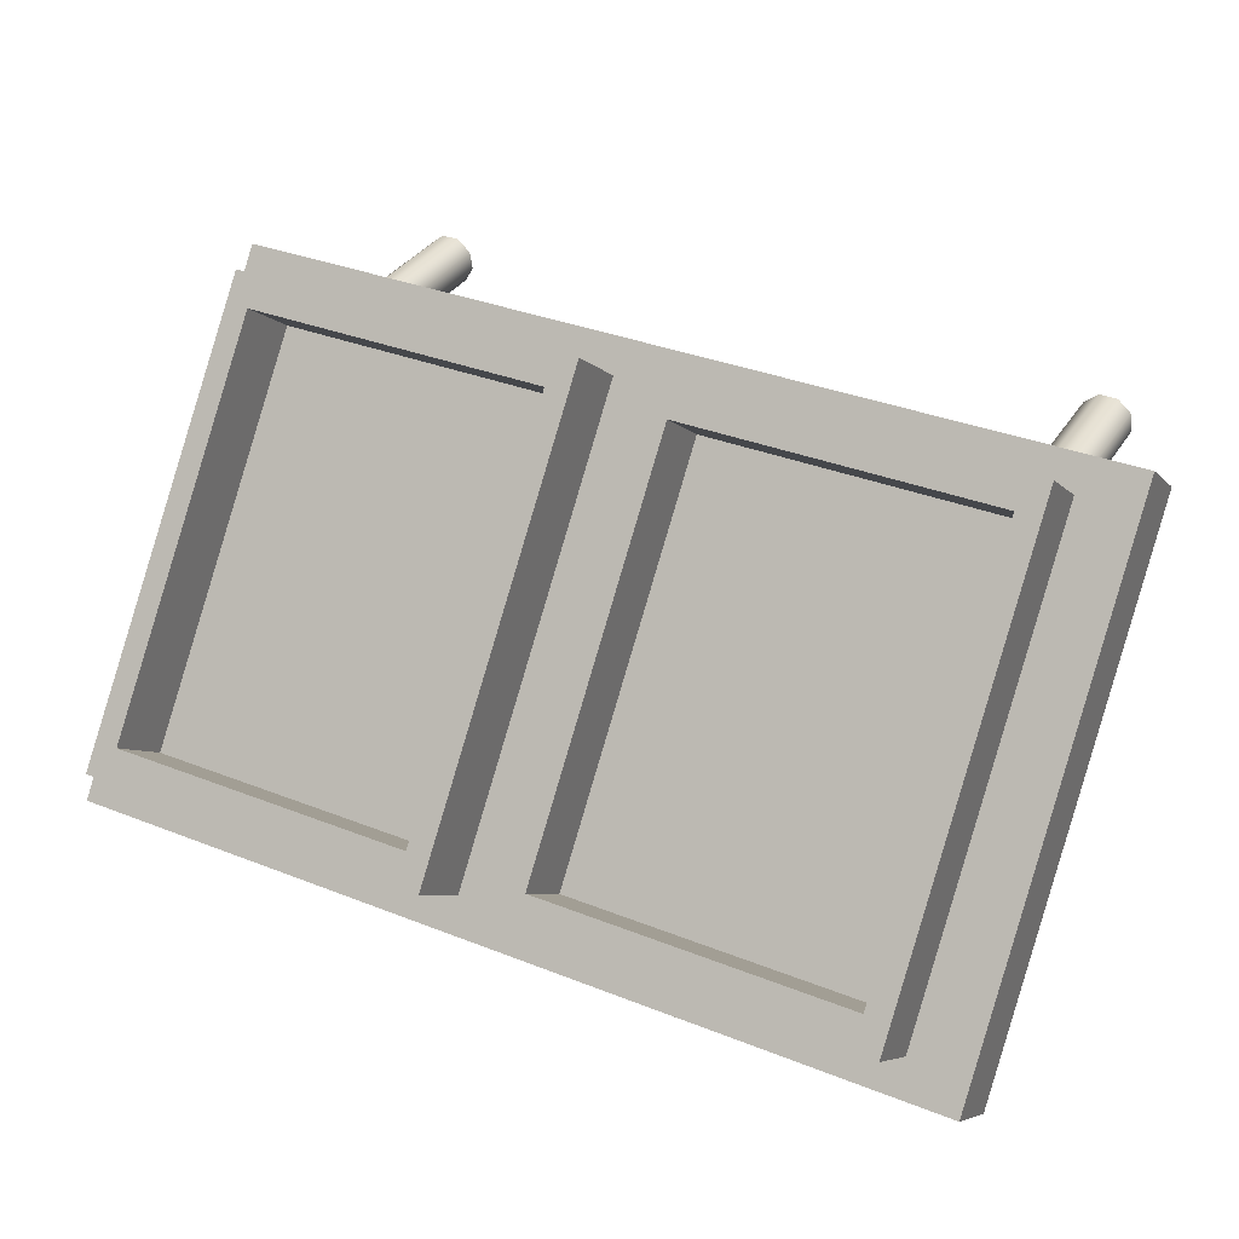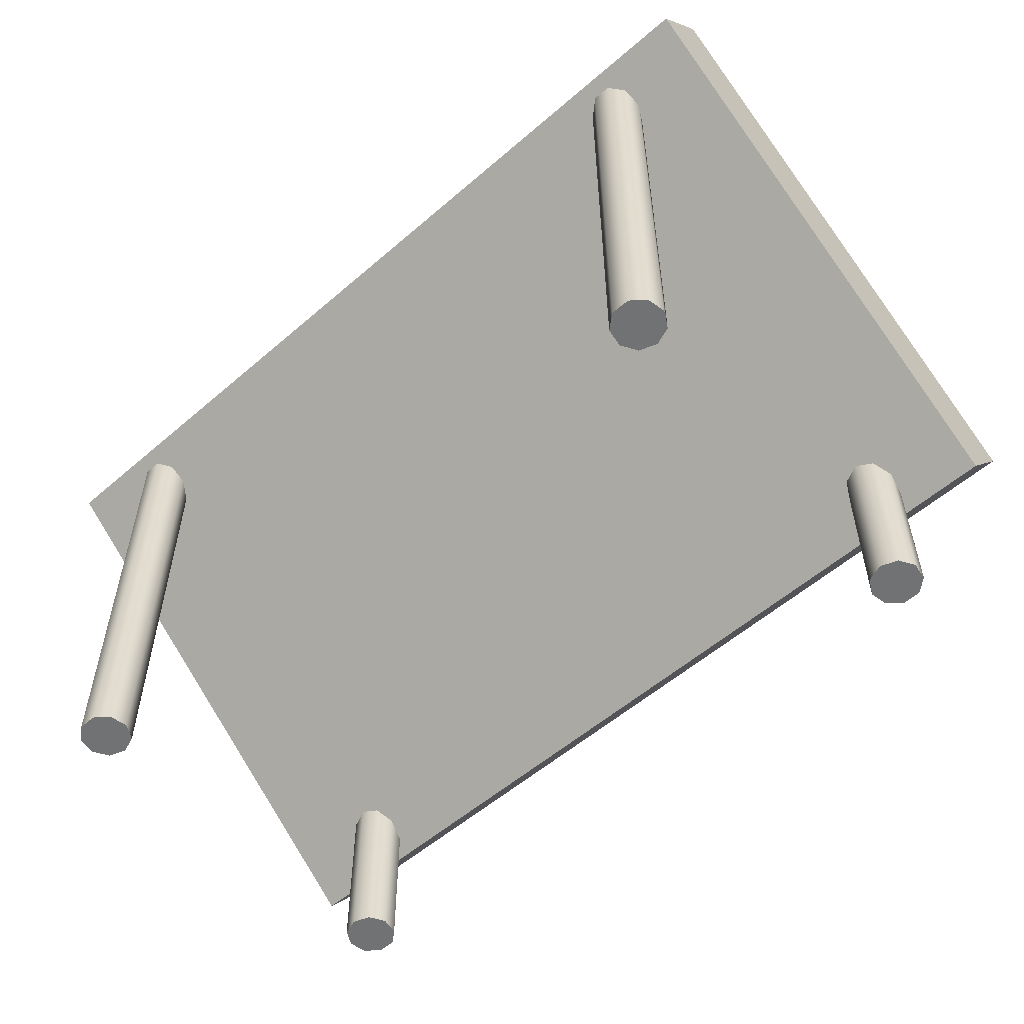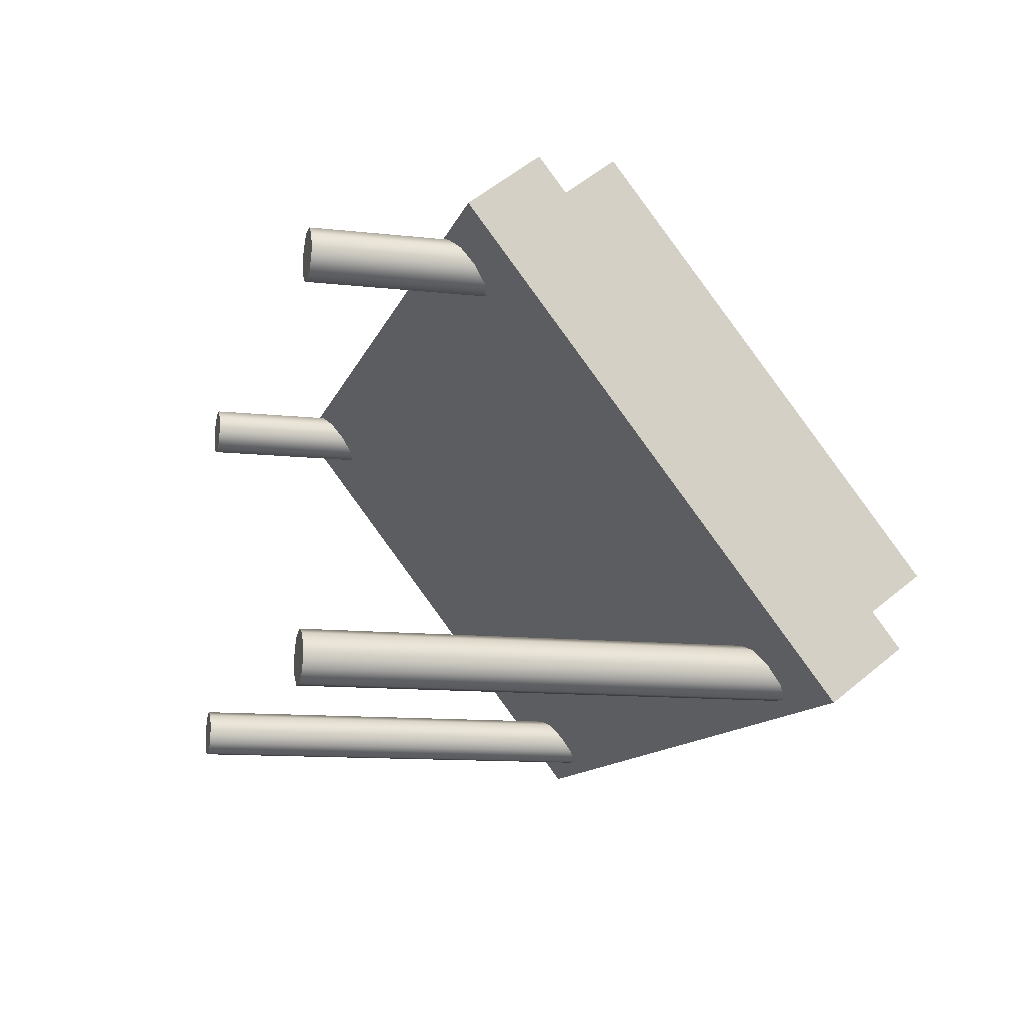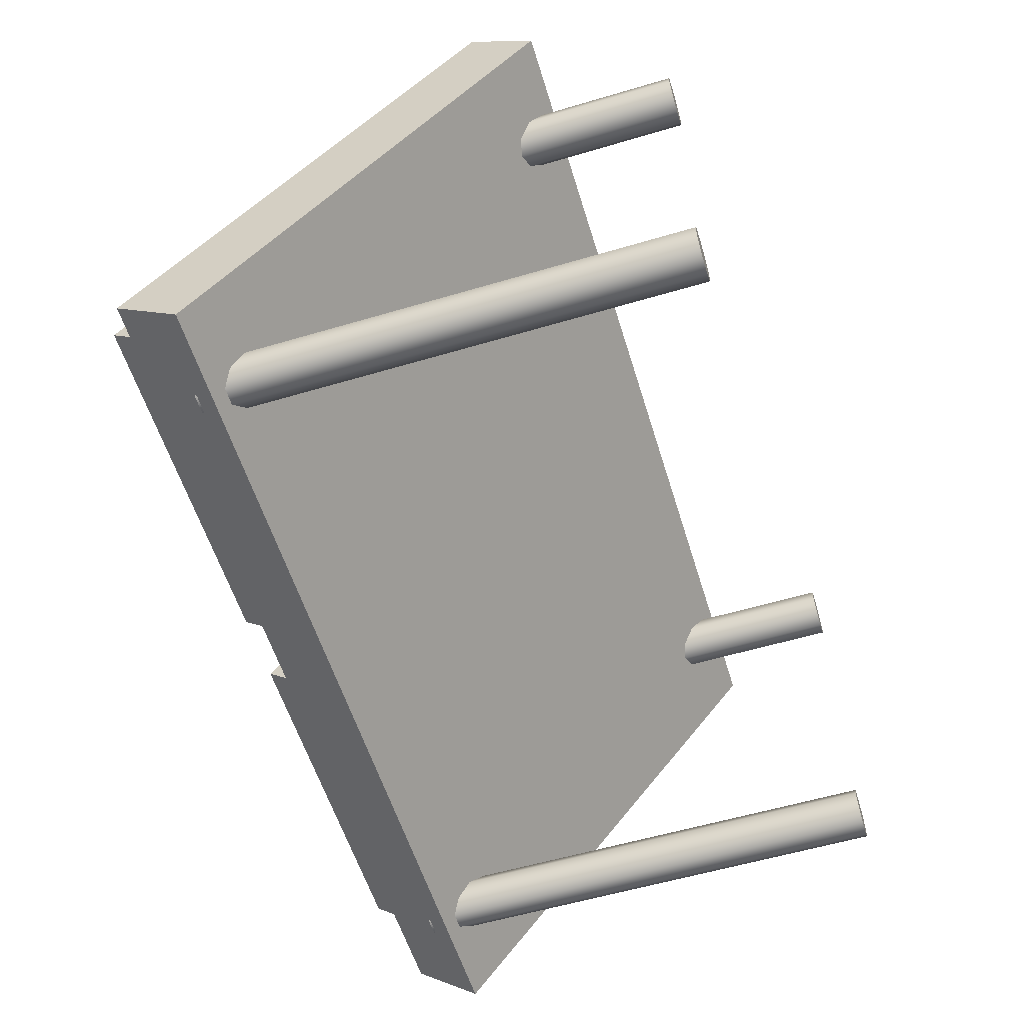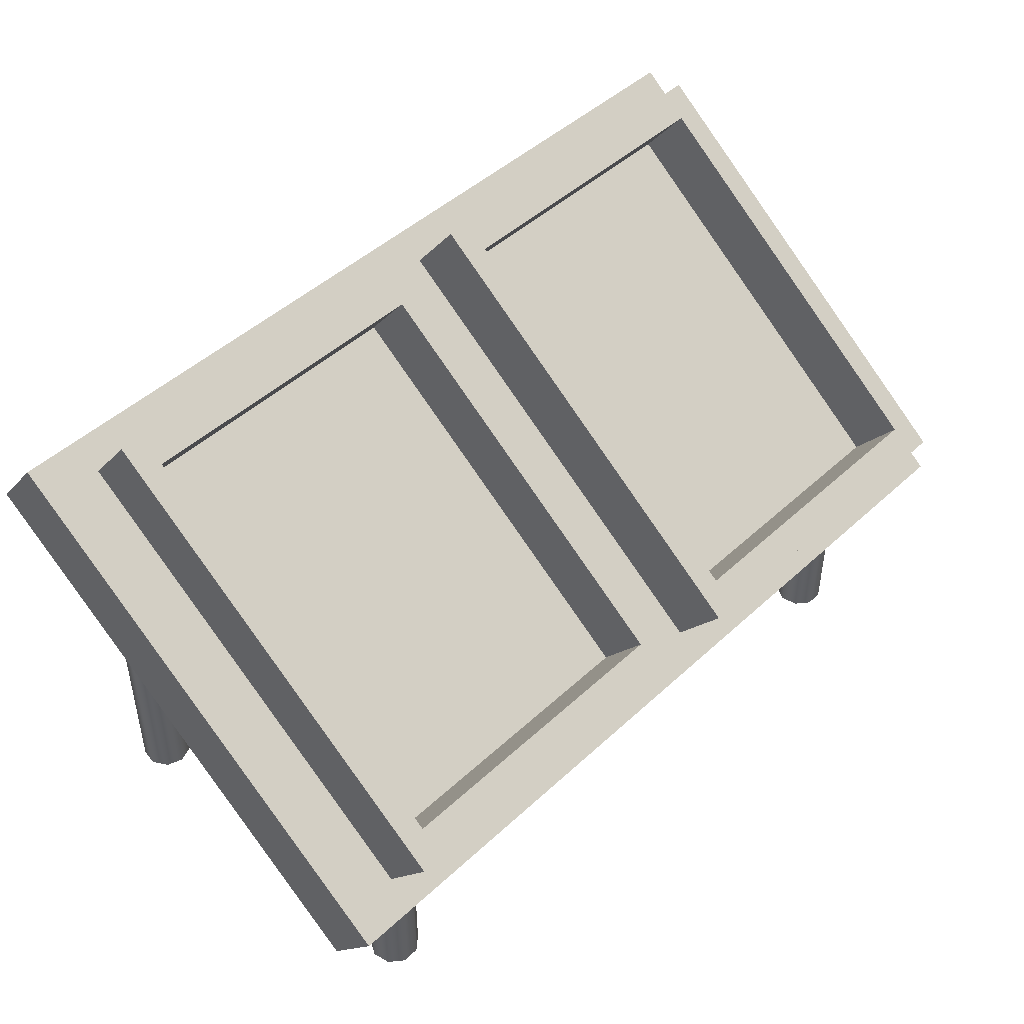
<metadata>
{"format":"obj","ext":"obj","renderer":"f3d","projection":"perspective","resolution":1024,"background":"white","views":[{"elev":34.6,"azim":-152.0,"up":"+Z"},{"elev":-55.5,"azim":-137.7,"up":"+Y"},{"elev":-11.9,"azim":75.2,"up":"+Z"},{"elev":-57.6,"azim":-72.9,"up":"+Z"},{"elev":46.6,"azim":-46.4,"up":"+Y"}]}
</metadata>
<code>
g Tent2.003
v -1.016 -0.3023 0.428
v -1.016 0.4644 -0.5683
v -1.016 0.6143 -0.4529
v -1.016 -0.1523 0.5434
v -1.016 0.4644 -0.5683
v 1.003 0.4644 -0.5683
v 1.003 0.6143 -0.4529
v -1.016 0.6143 -0.4529
v 1.003 0.4644 -0.5683
v 1.003 -0.3023 0.428
v 1.003 -0.1523 0.5434
v 1.003 0.6143 -0.4529
v 1.003 -0.3023 0.428
v -1.016 -0.3023 0.428
v -1.016 -0.1523 0.5434
v 1.003 -0.1523 0.5434
v -1.016 0.4644 -0.5683
v -1.016 -0.3023 0.428
v 1.003 -0.3023 0.428
v 1.003 0.4644 -0.5683
v 1.003 0.6143 -0.4529
v 1.003 -0.1523 0.5434
v -1.016 -0.1523 0.5434
v -1.016 0.6143 -0.4529
v 0.7773 -0.5947 0.3071
v 0.7773 -0.1607 0.3071
v 0.7399 -0.1607 0.3207
v 0.7399 -0.5947 0.3207
v 0.72 -0.1607 0.3552
v 0.72 -0.5947 0.3552
v 0.7269 -0.1607 0.3945
v 0.7269 -0.5947 0.3945
v 0.7574 -0.1607 0.4201
v 0.7574 -0.5947 0.4201
v 0.7973 -0.1607 0.4201
v 0.7973 -0.5947 0.4201
v 0.8278 -0.1607 0.3945
v 0.8278 -0.5947 0.3945
v 0.8347 -0.1607 0.3552
v 0.8347 -0.5947 0.3552
v 0.8148 -0.1607 0.3207
v 0.8148 -0.5947 0.3207
v 0.7773 -0.1607 0.3071
v 0.7773 -0.5947 0.3071
v 0.7399 -0.1607 0.3207
v 0.7773 -0.1607 0.3071
v 0.8148 -0.1607 0.3207
v 0.72 -0.1607 0.3552
v 0.8347 -0.1607 0.3552
v 0.7269 -0.1607 0.3945
v 0.8278 -0.1607 0.3945
v 0.7574 -0.1607 0.4201
v 0.7973 -0.1607 0.4201
v 0.8148 -0.5947 0.3207
v 0.7773 -0.5947 0.3071
v 0.7399 -0.5947 0.3207
v 0.72 -0.5947 0.3552
v 0.8347 -0.5947 0.3552
v 0.8278 -0.5947 0.3945
v 0.7269 -0.5947 0.3945
v 0.7973 -0.5947 0.4201
v 0.7574 -0.5947 0.4201
v 0.7773 -0.5947 -0.4248
v 0.7399 0.5085 -0.4384
v 0.7773 0.5085 -0.4248
v 0.7399 -0.5947 -0.4384
v 0.72 0.5085 -0.4729
v 0.72 -0.5947 -0.4729
v 0.7269 0.5085 -0.5122
v 0.7269 -0.5947 -0.5122
v 0.7574 0.5085 -0.5378
v 0.7574 -0.5947 -0.5378
v 0.7973 0.5085 -0.5378
v 0.7973 -0.5947 -0.5378
v 0.8278 0.5085 -0.5122
v 0.8278 -0.5947 -0.5122
v 0.8347 0.5085 -0.4729
v 0.8347 -0.5947 -0.4729
v 0.8148 0.5085 -0.4384
v 0.8148 -0.5947 -0.4384
v 0.7773 0.5085 -0.4248
v 0.7773 -0.5947 -0.4248
v 0.7269 0.5085 -0.5122
v 0.7574 0.5085 -0.5378
v 0.7973 0.5085 -0.5378
v 0.8278 0.5085 -0.5122
v 0.72 0.5085 -0.4729
v 0.8347 0.5085 -0.4729
v 0.7399 0.5085 -0.4384
v 0.8148 0.5085 -0.4384
v 0.7773 0.5085 -0.4248
v 0.8278 -0.5947 -0.5122
v 0.7973 -0.5947 -0.5378
v 0.7574 -0.5947 -0.5378
v 0.7269 -0.5947 -0.5122
v 0.8347 -0.5947 -0.4729
v 0.72 -0.5947 -0.4729
v 0.8148 -0.5947 -0.4384
v 0.7399 -0.5947 -0.4384
v 0.7773 -0.5947 -0.4248
v -0.7906 -0.5947 0.3071
v -0.7531 -0.1607 0.3207
v -0.7906 -0.1607 0.3071
v -0.7531 -0.5947 0.3207
v -0.7332 -0.1607 0.3552
v -0.7332 -0.5947 0.3552
v -0.7401 -0.1607 0.3945
v -0.7401 -0.5947 0.3945
v -0.7707 -0.1607 0.4201
v -0.7707 -0.5947 0.4201
v -0.8105 -0.1607 0.4201
v -0.8105 -0.5947 0.4201
v -0.8411 -0.1607 0.3945
v -0.8411 -0.5947 0.3945
v -0.848 -0.1607 0.3552
v -0.848 -0.5947 0.3552
v -0.8281 -0.1607 0.3207
v -0.8281 -0.5947 0.3207
v -0.7906 -0.1607 0.3071
v -0.7906 -0.5947 0.3071
v -0.8281 -0.1607 0.3207
v -0.7906 -0.1607 0.3071
v -0.7531 -0.1607 0.3207
v -0.848 -0.1607 0.3552
v -0.7332 -0.1607 0.3552
v -0.8411 -0.1607 0.3945
v -0.7401 -0.1607 0.3945
v -0.8105 -0.1607 0.4201
v -0.7707 -0.1607 0.4201
v -0.7531 -0.5947 0.3207
v -0.7906 -0.5947 0.3071
v -0.8281 -0.5947 0.3207
v -0.7332 -0.5947 0.3552
v -0.848 -0.5947 0.3552
v -0.7401 -0.5947 0.3945
v -0.8411 -0.5947 0.3945
v -0.7707 -0.5947 0.4201
v -0.8105 -0.5947 0.4201
v -0.7906 -0.5947 -0.4248
v -0.7906 0.5085 -0.4248
v -0.7531 0.5085 -0.4384
v -0.7531 -0.5947 -0.4384
v -0.7332 0.5085 -0.4729
v -0.7332 -0.5947 -0.4729
v -0.7401 0.5085 -0.5122
v -0.7401 -0.5947 -0.5122
v -0.7707 0.5085 -0.5378
v -0.7707 -0.5947 -0.5378
v -0.8105 0.5085 -0.5378
v -0.8105 -0.5947 -0.5378
v -0.8411 0.5085 -0.5122
v -0.8411 -0.5947 -0.5122
v -0.848 0.5085 -0.4729
v -0.848 -0.5947 -0.4729
v -0.8281 0.5085 -0.4384
v -0.8281 -0.5947 -0.4384
v -0.7906 0.5085 -0.4248
v -0.7906 -0.5947 -0.4248
v -0.8411 0.5085 -0.5122
v -0.8105 0.5085 -0.5378
v -0.7707 0.5085 -0.5378
v -0.7401 0.5085 -0.5122
v -0.7332 0.5085 -0.4729
v -0.848 0.5085 -0.4729
v -0.8281 0.5085 -0.4384
v -0.7531 0.5085 -0.4384
v -0.7906 0.5085 -0.4248
v -0.7401 -0.5947 -0.5122
v -0.7707 -0.5947 -0.5378
v -0.8105 -0.5947 -0.5378
v -0.8411 -0.5947 -0.5122
v -0.7332 -0.5947 -0.4729
v -0.848 -0.5947 -0.4729
v -0.7531 -0.5947 -0.4384
v -0.8281 -0.5947 -0.4384
v -0.7906 -0.5947 -0.4248
v -0.8843 -0.1282 0.4608
v -0.8843 0.5407 -0.4084
v -0.8843 0.6066 -0.3576
v -0.8843 -0.06219 0.5116
v -0.8843 0.03854 0.5891
v -0.8843 0.7074 -0.2801
v -0.8843 0.5407 -0.4084
v -0.07035 0.5407 -0.4084
v -0.07035 0.6066 -0.3576
v -0.8843 0.6066 -0.3576
v -0.8843 0.7074 -0.2801
v -0.07035 0.7074 -0.2801
v -0.07035 0.5407 -0.4084
v -0.07035 -0.1282 0.4608
v -0.07035 -0.06219 0.5116
v -0.07035 0.6066 -0.3576
v -0.07035 0.7074 -0.2801
v -0.07035 0.03854 0.5891
v -0.07035 -0.1282 0.4608
v -0.8843 -0.1282 0.4608
v -0.8843 -0.06219 0.5116
v -0.07035 -0.06219 0.5116
v -0.07035 0.03854 0.5891
v -0.8843 0.03854 0.5891
v -0.8843 0.5407 -0.4084
v -0.8843 -0.1282 0.4608
v -0.07035 -0.1282 0.4608
v -0.07035 0.5407 -0.4084
v -0.8305 -0.01798 0.4541
v -0.8305 -0.04923 0.4301
v -0.1241 -0.04923 0.4301
v -0.1241 -0.01798 0.4541
v -0.8305 0.08275 0.5316
v -0.1241 0.08275 0.5316
v -0.8305 0.5624 -0.3002
v -0.8305 0.6632 -0.2227
v -0.1241 0.6632 -0.2227
v -0.1241 0.5624 -0.3002
v -0.8305 0.5312 -0.3242
v -0.1241 0.5312 -0.3242
v -0.1241 0.5312 -0.3242
v -0.1241 -0.04923 0.4301
v -0.8305 -0.04923 0.4301
v -0.8305 0.5312 -0.3242
v -0.1241 -0.01798 0.4541
v -0.1241 -0.04923 0.4301
v -0.1241 0.5312 -0.3242
v -0.1241 0.5624 -0.3002
v -0.1241 0.08275 0.5316
v -0.1241 0.6632 -0.2227
v -0.8305 0.5624 -0.3002
v -0.8305 0.5312 -0.3242
v -0.8305 -0.04923 0.4301
v -0.8305 -0.01798 0.4541
v -0.8305 0.6632 -0.2227
v -0.8305 0.08275 0.5316
v -0.8843 0.7074 -0.2801
v -0.8305 0.08275 0.5316
v -0.8843 0.03854 0.5891
v -0.8305 0.6632 -0.2227
v -0.07035 0.7074 -0.2801
v -0.1241 0.6632 -0.2227
v -0.07035 0.03854 0.5891
v -0.1241 0.08275 0.5316
v -0.8843 0.03854 0.5891
v -0.8305 0.08275 0.5316
v 0.09245 -0.1282 0.4608
v 0.09245 0.5407 -0.4084
v 0.09245 0.6066 -0.3576
v 0.09245 -0.06219 0.5116
v 0.09245 0.03854 0.5891
v 0.09245 0.7074 -0.2801
v 0.09245 0.5407 -0.4084
v 0.9064 0.5407 -0.4084
v 0.9064 0.6066 -0.3576
v 0.09245 0.6066 -0.3576
v 0.09245 0.7074 -0.2801
v 0.9064 0.7074 -0.2801
v 0.9064 0.5407 -0.4084
v 0.9064 -0.1282 0.4608
v 0.9064 -0.06219 0.5116
v 0.9064 0.6066 -0.3576
v 0.9064 0.7074 -0.2801
v 0.9064 0.03854 0.5891
v 0.9064 -0.1282 0.4608
v 0.09245 -0.1282 0.4608
v 0.09245 -0.06219 0.5116
v 0.9064 -0.06219 0.5116
v 0.9064 0.03854 0.5891
v 0.09245 0.03854 0.5891
v 0.09245 0.5407 -0.4084
v 0.09245 -0.1282 0.4608
v 0.9064 -0.1282 0.4608
v 0.9064 0.5407 -0.4084
v 0.1463 -0.01798 0.4541
v 0.1463 -0.04923 0.4301
v 0.8526 -0.04923 0.4301
v 0.8526 -0.01798 0.4541
v 0.1463 0.08275 0.5316
v 0.8526 0.08275 0.5316
v 0.1463 0.5624 -0.3002
v 0.1463 0.6632 -0.2227
v 0.8526 0.6632 -0.2227
v 0.8526 0.5624 -0.3002
v 0.1463 0.5312 -0.3242
v 0.8526 0.5312 -0.3242
v 0.8526 0.5312 -0.3242
v 0.8526 -0.04923 0.4301
v 0.1463 -0.04923 0.4301
v 0.1463 0.5312 -0.3242
v 0.8526 -0.01798 0.4541
v 0.8526 -0.04923 0.4301
v 0.8526 0.5312 -0.3242
v 0.8526 0.5624 -0.3002
v 0.8526 0.08275 0.5316
v 0.8526 0.6632 -0.2227
v 0.1463 0.5624 -0.3002
v 0.1463 0.5312 -0.3242
v 0.1463 -0.04923 0.4301
v 0.1463 -0.01798 0.4541
v 0.1463 0.6632 -0.2227
v 0.1463 0.08275 0.5316
v 0.09245 0.7074 -0.2801
v 0.1463 0.08275 0.5316
v 0.09245 0.03854 0.5891
v 0.1463 0.6632 -0.2227
v 0.9064 0.7074 -0.2801
v 0.8526 0.6632 -0.2227
v 0.9064 0.03854 0.5891
v 0.8526 0.08275 0.5316
v 0.09245 0.03854 0.5891
v 0.1463 0.08275 0.5316
g Tent2.003_0
f 3 2 1
f 4 3 1
f 7 6 5
f 8 7 5
f 11 10 9
f 12 11 9
f 15 14 13
f 16 15 13
f 19 18 17
f 20 19 17
f 23 22 21
f 24 23 21
f 27 26 25
f 28 27 25
f 29 27 28
f 30 29 28
f 31 29 30
f 32 31 30
f 33 31 32
f 34 33 32
f 35 33 34
f 36 35 34
f 37 35 36
f 38 37 36
f 39 37 38
f 40 39 38
f 41 39 40
f 42 41 40
f 43 41 42
f 44 43 42
f 47 46 45
f 45 48 47
f 48 49 47
f 48 50 49
f 50 51 49
f 50 52 51
f 52 53 51
f 56 55 54
f 54 57 56
f 54 58 57
f 58 59 57
f 59 60 57
f 59 61 60
f 61 62 60
f 65 64 63
f 64 66 63
f 64 67 66
f 67 68 66
f 67 69 68
f 69 70 68
f 69 71 70
f 71 72 70
f 71 73 72
f 73 74 72
f 73 75 74
f 75 76 74
f 75 77 76
f 77 78 76
f 77 79 78
f 79 80 78
f 79 81 80
f 81 82 80
f 85 84 83
f 83 86 85
f 83 87 86
f 87 88 86
f 87 89 88
f 89 90 88
f 89 91 90
f 94 93 92
f 92 95 94
f 92 96 95
f 96 97 95
f 96 98 97
f 98 99 97
f 98 100 99
f 103 102 101
f 102 104 101
f 102 105 104
f 105 106 104
f 105 107 106
f 107 108 106
f 107 109 108
f 109 110 108
f 109 111 110
f 111 112 110
f 111 113 112
f 113 114 112
f 113 115 114
f 115 116 114
f 115 117 116
f 117 118 116
f 117 119 118
f 119 120 118
f 123 122 121
f 121 124 123
f 124 125 123
f 124 126 125
f 126 127 125
f 126 128 127
f 128 129 127
f 132 131 130
f 130 133 132
f 133 134 132
f 133 135 134
f 135 136 134
f 135 137 136
f 137 138 136
f 141 140 139
f 142 141 139
f 143 141 142
f 144 143 142
f 145 143 144
f 146 145 144
f 147 145 146
f 148 147 146
f 149 147 148
f 150 149 148
f 151 149 150
f 152 151 150
f 153 151 152
f 154 153 152
f 155 153 154
f 156 155 154
f 157 155 156
f 158 157 156
f 161 160 159
f 159 162 161
f 159 163 162
f 159 164 163
f 164 165 163
f 165 166 163
f 165 167 166
f 170 169 168
f 168 171 170
f 168 172 171
f 172 173 171
f 172 174 173
f 174 175 173
f 174 176 175
g Tent2.003_1
f 179 178 177
f 180 179 177
f 180 181 179
f 181 182 179
f 185 184 183
f 186 185 183
f 186 187 185
f 187 188 185
f 191 190 189
f 192 191 189
f 192 193 191
f 193 194 191
f 197 196 195
f 198 197 195
f 198 199 197
f 199 200 197
f 203 202 201
f 204 203 201
f 207 206 205
f 208 207 205
f 205 209 208
f 209 210 208
f 213 212 211
f 214 213 211
f 211 215 214
f 215 216 214
f 219 218 217
f 220 219 217
f 223 222 221
f 224 223 221
f 221 225 224
f 225 226 224
f 229 228 227
f 230 229 227
f 227 231 230
f 231 232 230
f 235 234 233
f 234 236 233
f 233 236 237
f 236 238 237
f 237 238 239
f 238 240 239
f 239 240 241
f 240 242 241
f 245 244 243
f 246 245 243
f 246 247 245
f 247 248 245
f 251 250 249
f 252 251 249
f 252 253 251
f 253 254 251
f 257 256 255
f 258 257 255
f 258 259 257
f 259 260 257
f 263 262 261
f 264 263 261
f 264 265 263
f 265 266 263
f 269 268 267
f 270 269 267
f 273 272 271
f 274 273 271
f 271 275 274
f 275 276 274
f 279 278 277
f 280 279 277
f 277 281 280
f 281 282 280
f 285 284 283
f 286 285 283
f 289 288 287
f 290 289 287
f 287 291 290
f 291 292 290
f 295 294 293
f 296 295 293
f 293 297 296
f 297 298 296
f 301 300 299
f 300 302 299
f 299 302 303
f 302 304 303
f 303 304 305
f 304 306 305
f 305 306 307
f 306 308 307

</code>
